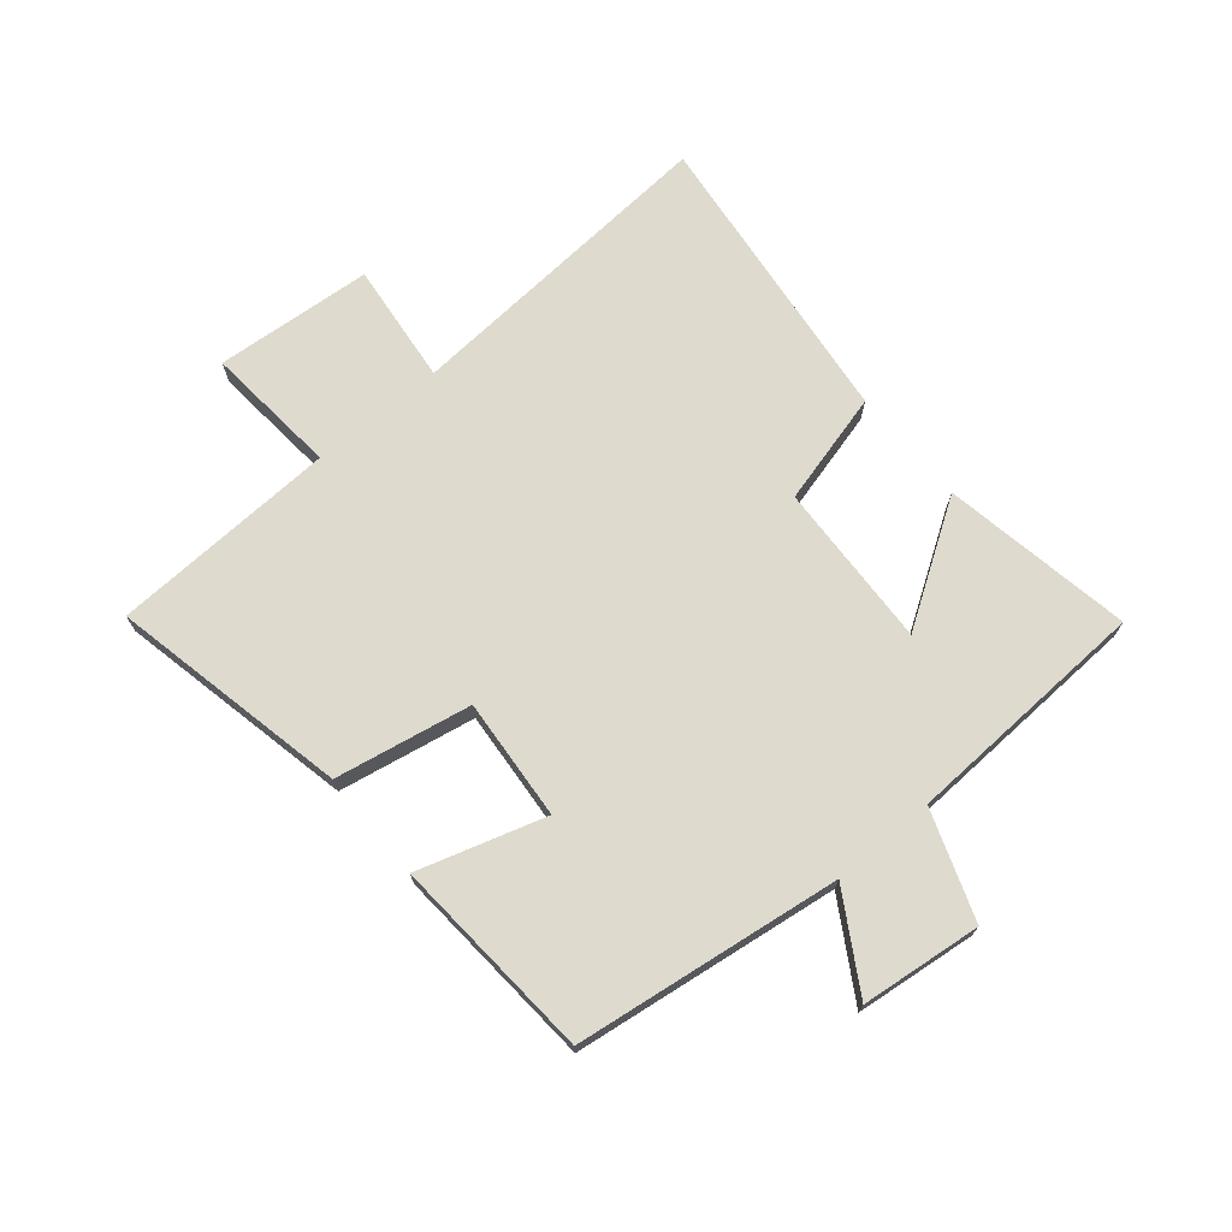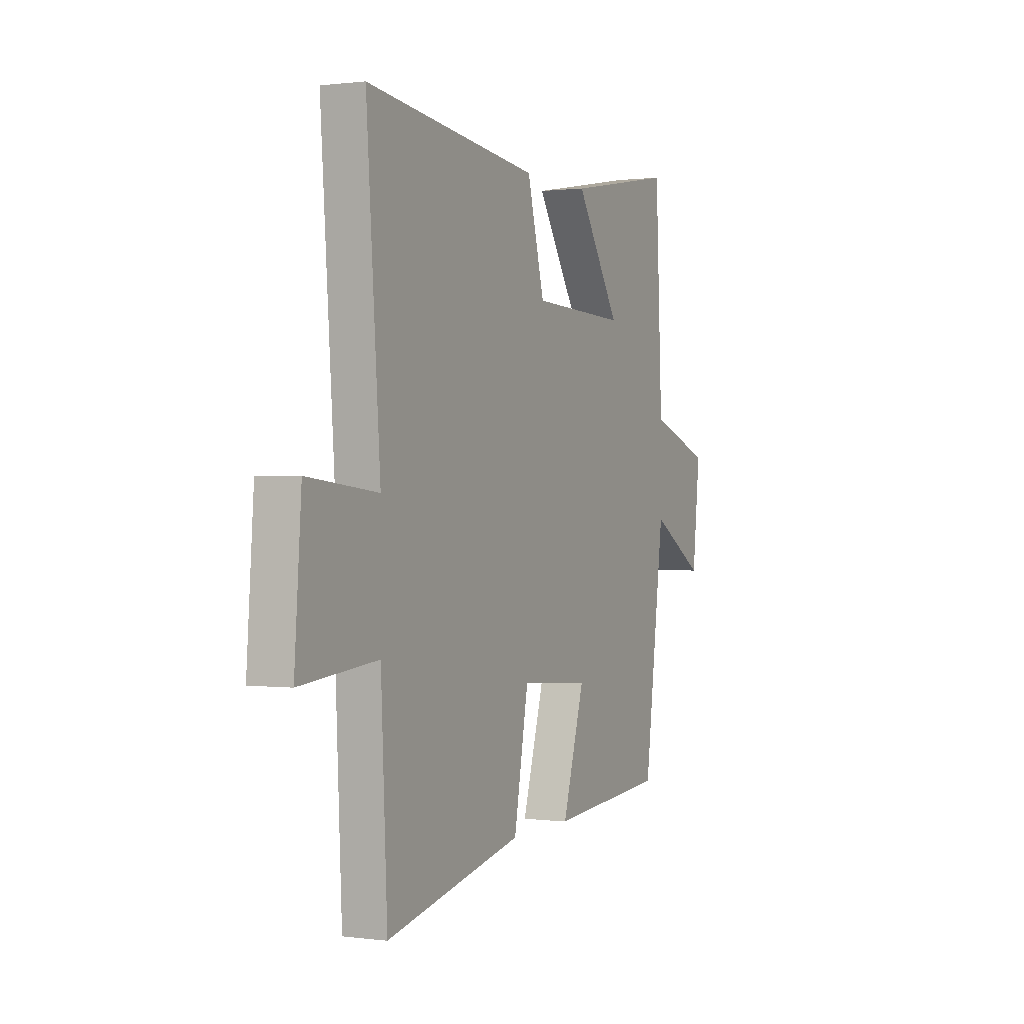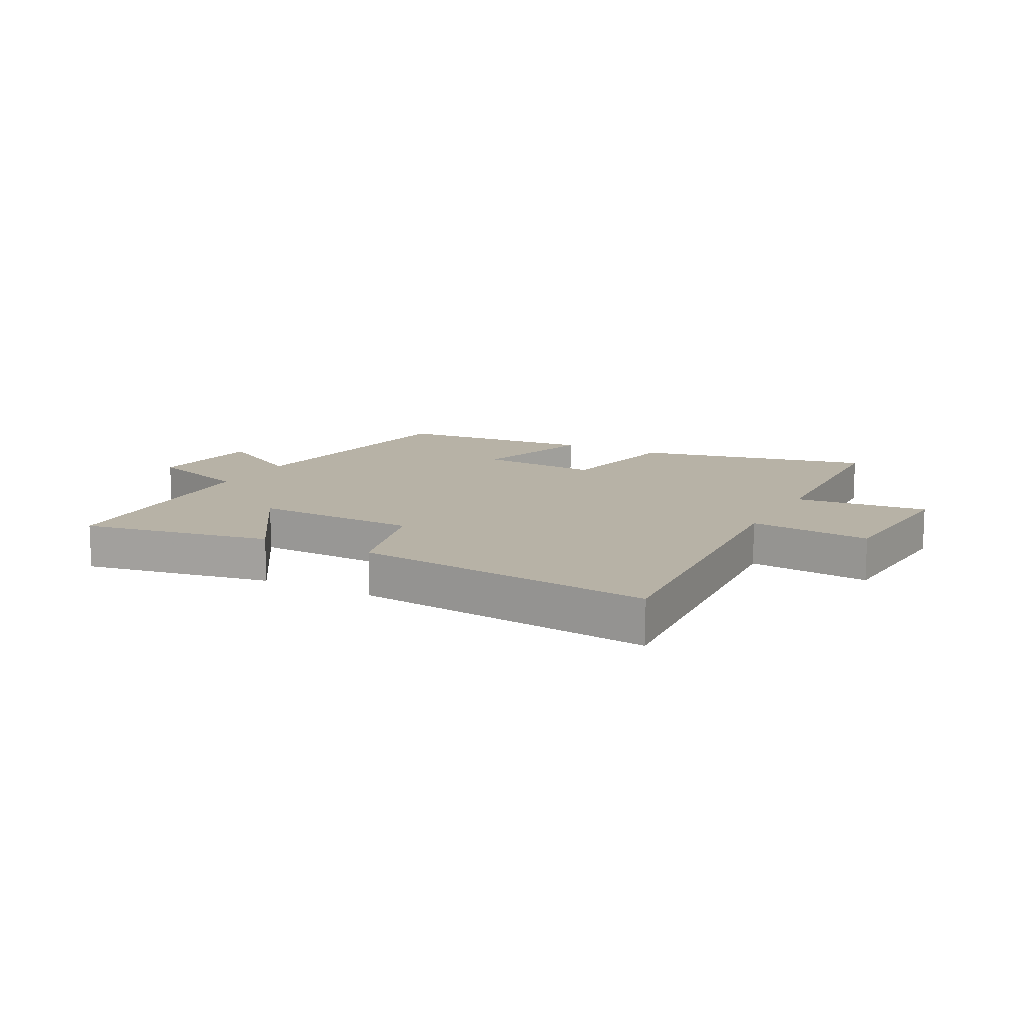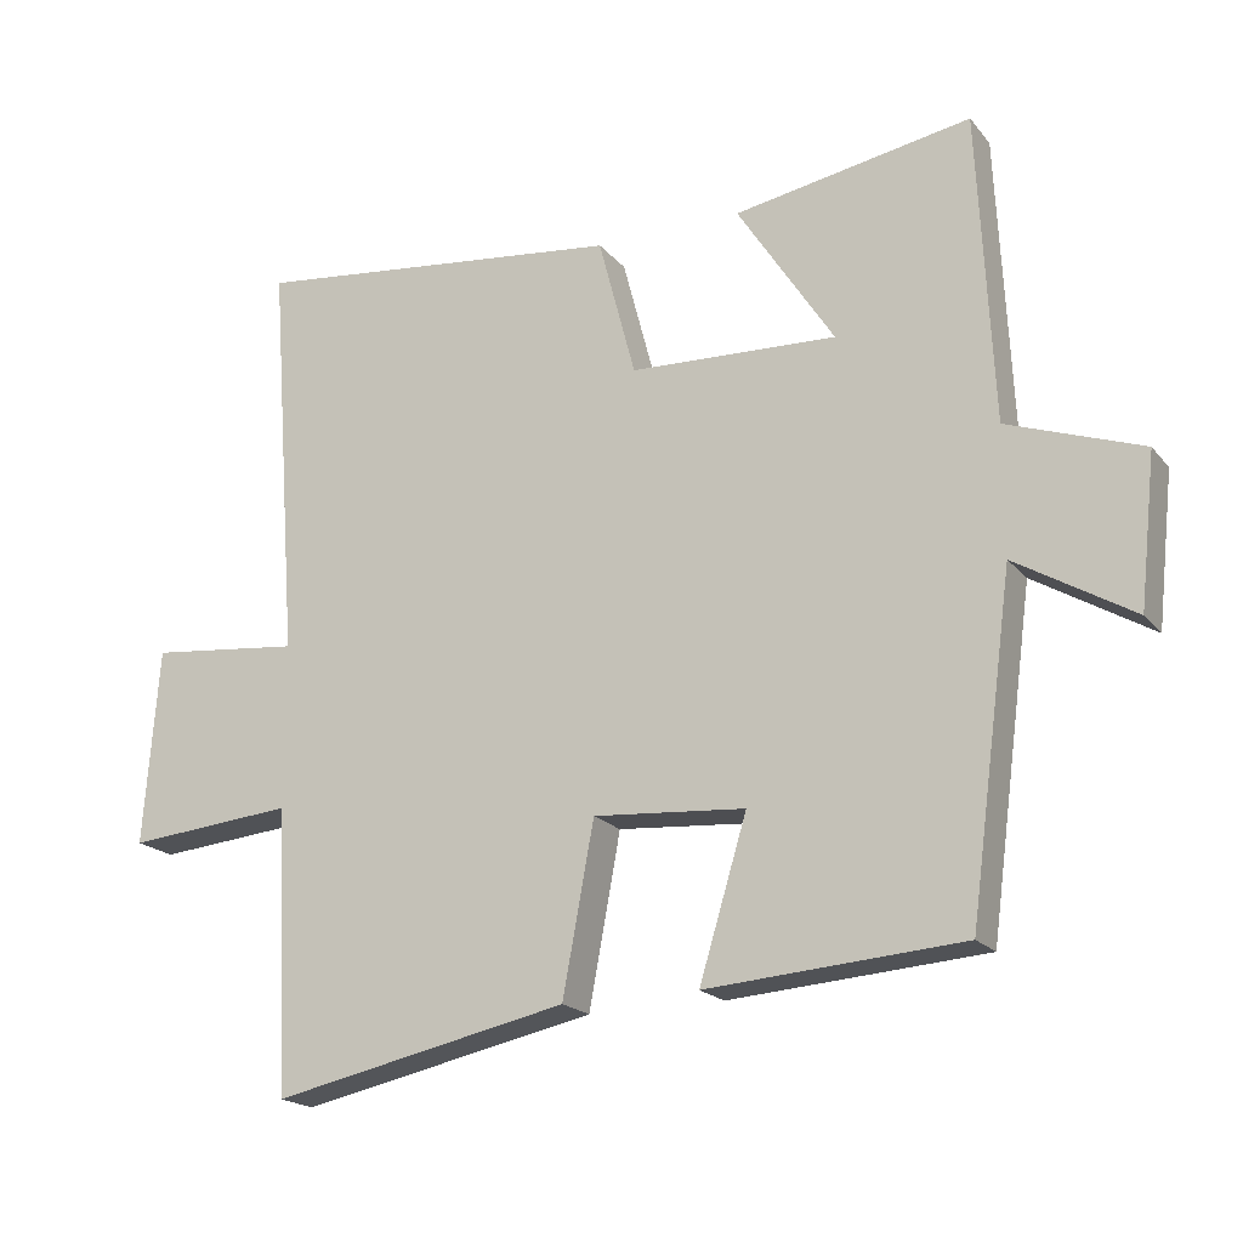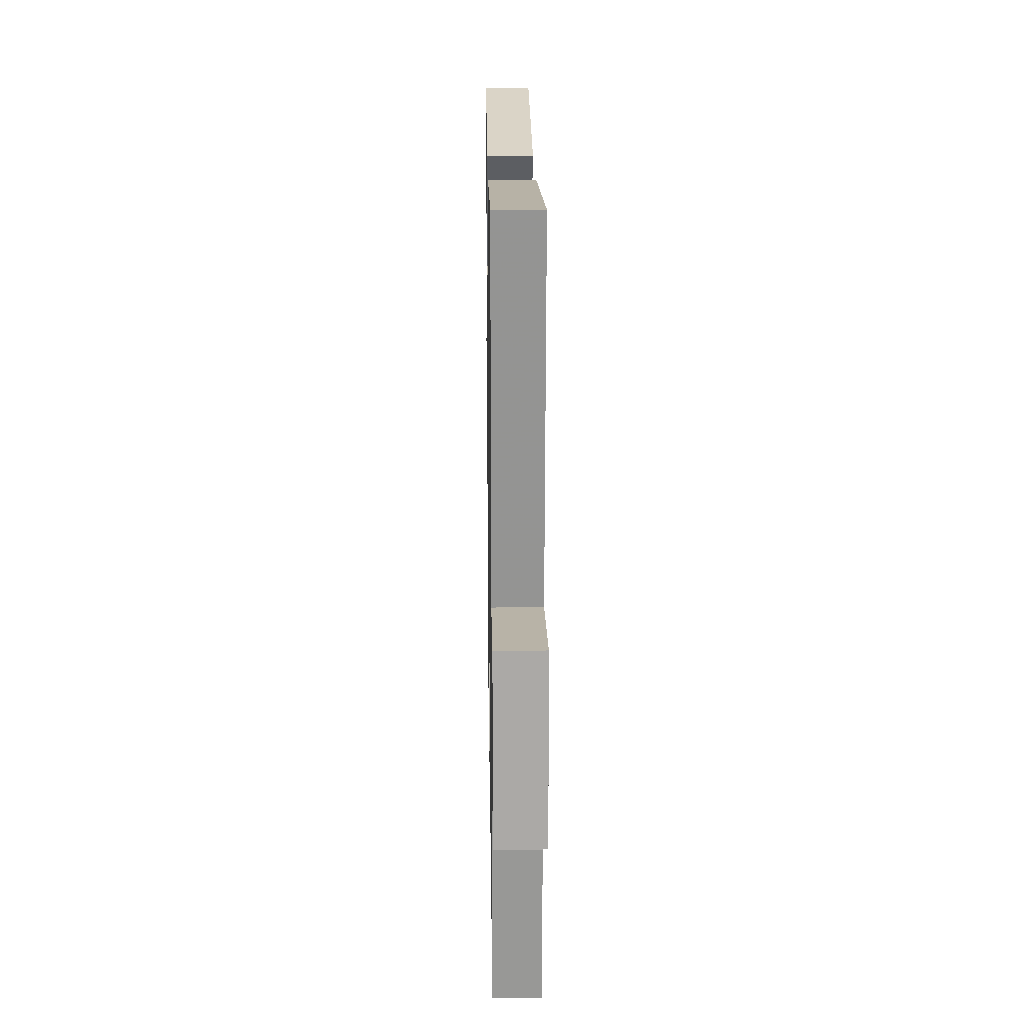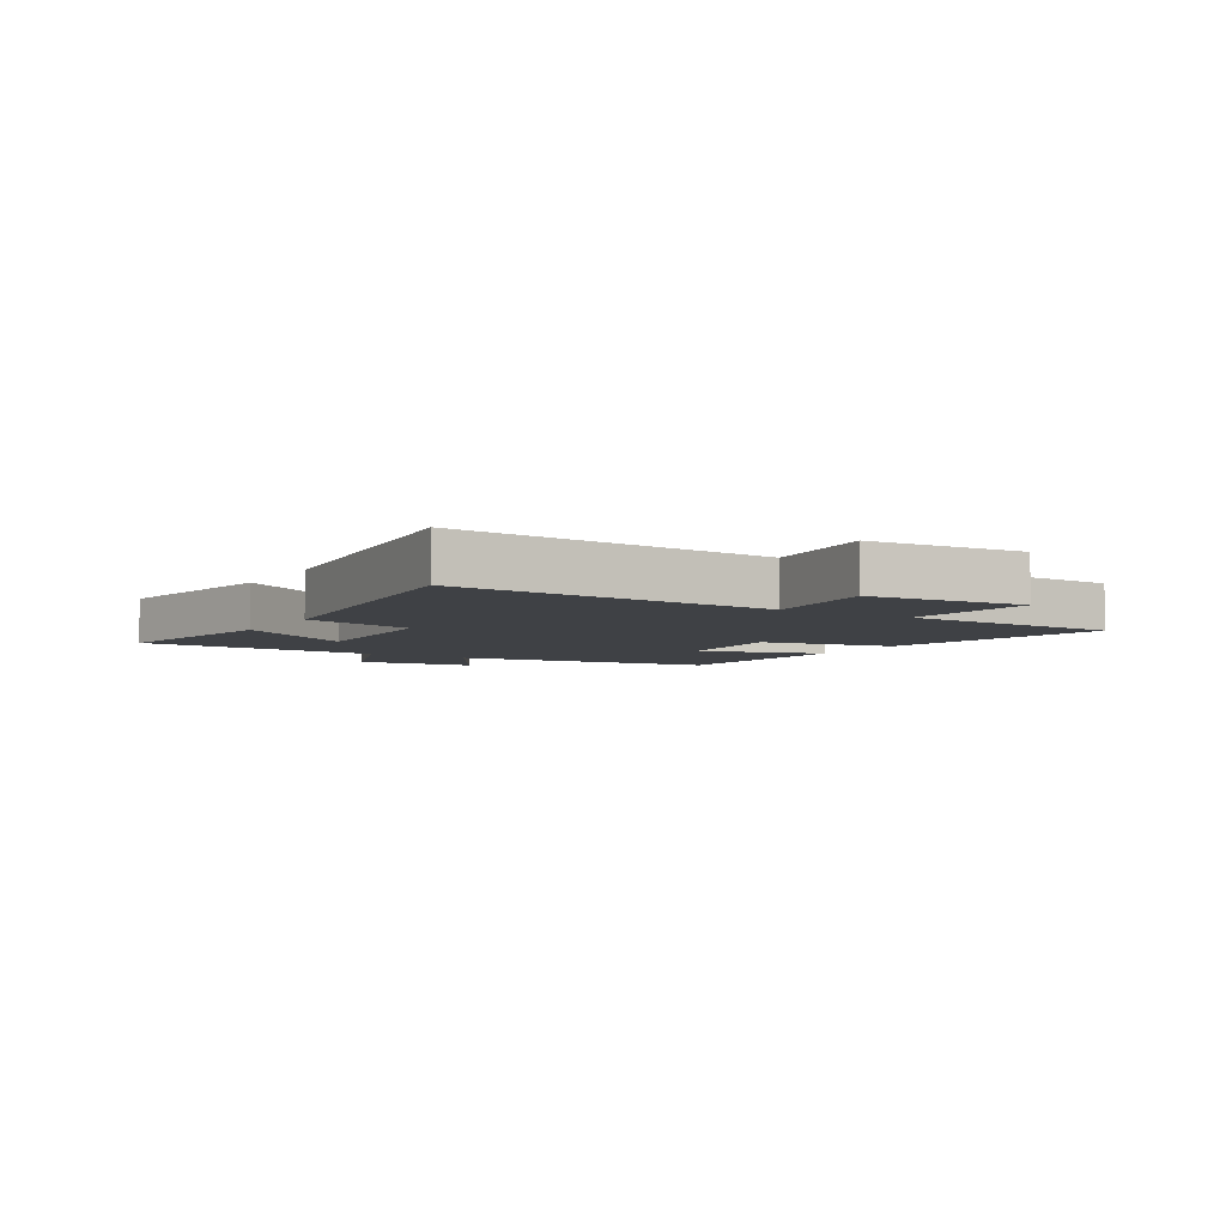
<metadata>
{"format":"obj","ext":"obj","renderer":"f3d","projection":"perspective","resolution":1024,"background":"white","views":[{"elev":71.1,"azim":-129.8,"up":"+Y"},{"elev":0.6,"azim":115.6,"up":"+Z"},{"elev":12.3,"azim":27.8,"up":"+Y"},{"elev":-19.2,"azim":-153.0,"up":"+Z"},{"elev":18.9,"azim":89.1,"up":"+Z"},{"elev":-5.3,"azim":58.7,"up":"+Y"}]}
</metadata>
<code>
v -0.441 0.07 -0.475
v -0.5 0.07 -0.03
v -0.658 0.07 -0.124
v -0.68 0.07 0.078
v -0.5 0.07 0.142
v -0.48 0.07 0.556
v -0.162 0.07 0.5
v -0.292 0.07 0.299
v -0.014 0.07 0.311
v 0.036 0.07 0.5
v 0.54 0.07 0.558
v 0.5 0.07 0.017
v 0.704 0.07 0.039
v 0.724 0.07 -0.225
v 0.5 0.07 -0.205
v 0.482 0.07 -0.584
v 0.084 0.07 -0.5
v 0.042 0.07 -0.272
v -0.162 0.07 -0.288
v -0.098 0.07 -0.5
v -0.441 0 -0.475
v -0.5 0 -0.03
v -0.658 0 -0.124
v -0.68 0 0.078
v -0.5 0 0.142
v -0.48 0 0.556
v -0.162 0 0.5
v -0.292 0 0.299
v -0.014 0 0.311
v 0.036 0 0.5
v 0.54 0 0.558
v 0.5 0 0.017
v 0.704 0 0.039
v 0.724 0 -0.225
v 0.5 0 -0.205
v 0.482 0 -0.584
v 0.084 0 -0.5
v 0.042 0 -0.272
v -0.162 0 -0.288
v -0.098 0 -0.5
f 19 20 1 2
f 18 19 2
f 15 16 17 18
f 15 18 2
f 12 13 14 15
f 12 15 2
f 9 10 11 12
f 8 9 12 2
f 5 6 7 8
f 5 8 2 3
f 3 4 5
f 22 21 40 39
f 22 39 38
f 38 37 36 35
f 22 38 35
f 35 34 33 32
f 22 35 32
f 32 31 30 29
f 22 32 29 28
f 28 27 26 25
f 23 22 28 25
f 25 24 23
f 1 21 22 2
f 2 22 23 3
f 3 23 24 4
f 4 24 25 5
f 5 25 26 6
f 6 26 27 7
f 7 27 28 8
f 8 28 29 9
f 9 29 30 10
f 10 30 31 11
f 11 31 32 12
f 12 32 33 13
f 13 33 34 14
f 14 34 35 15
f 15 35 36 16
f 16 36 37 17
f 17 37 38 18
f 18 38 39 19
f 19 39 40 20
f 20 40 21 1

</code>
